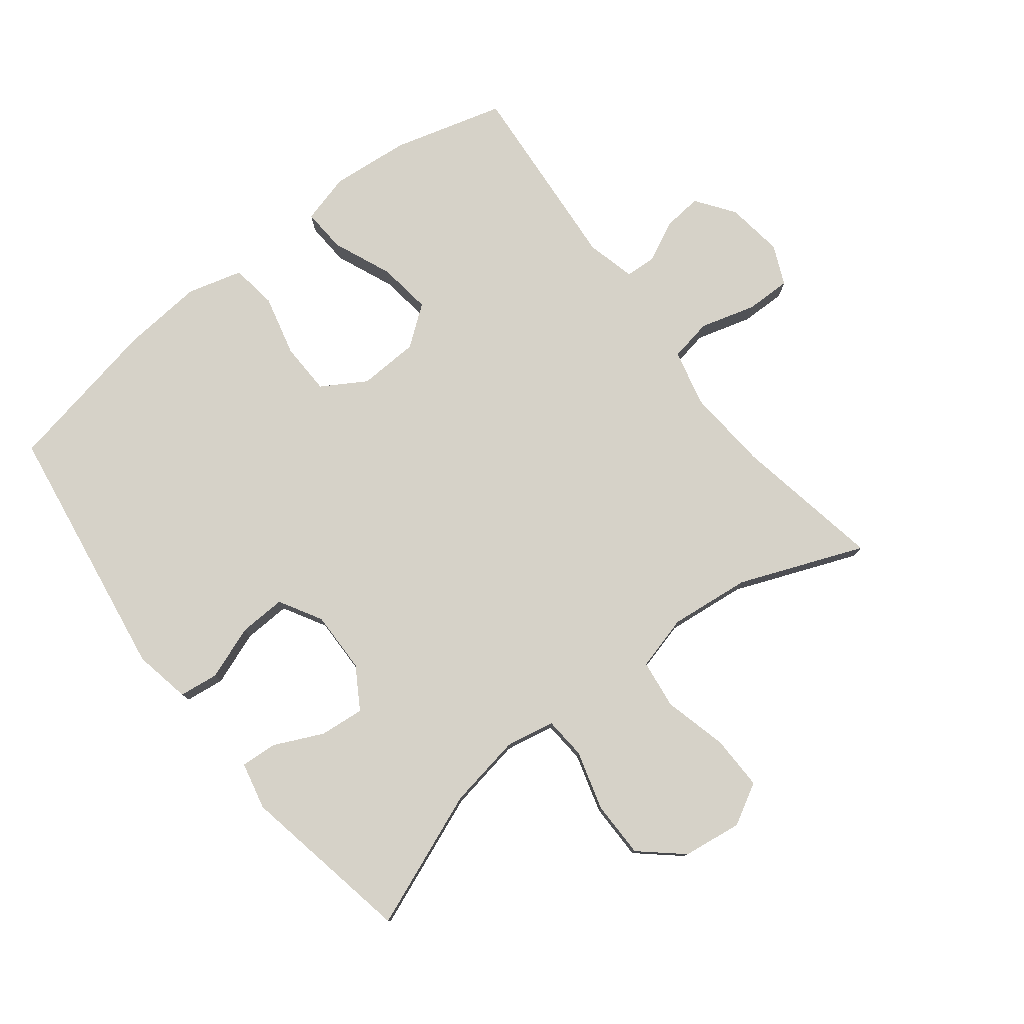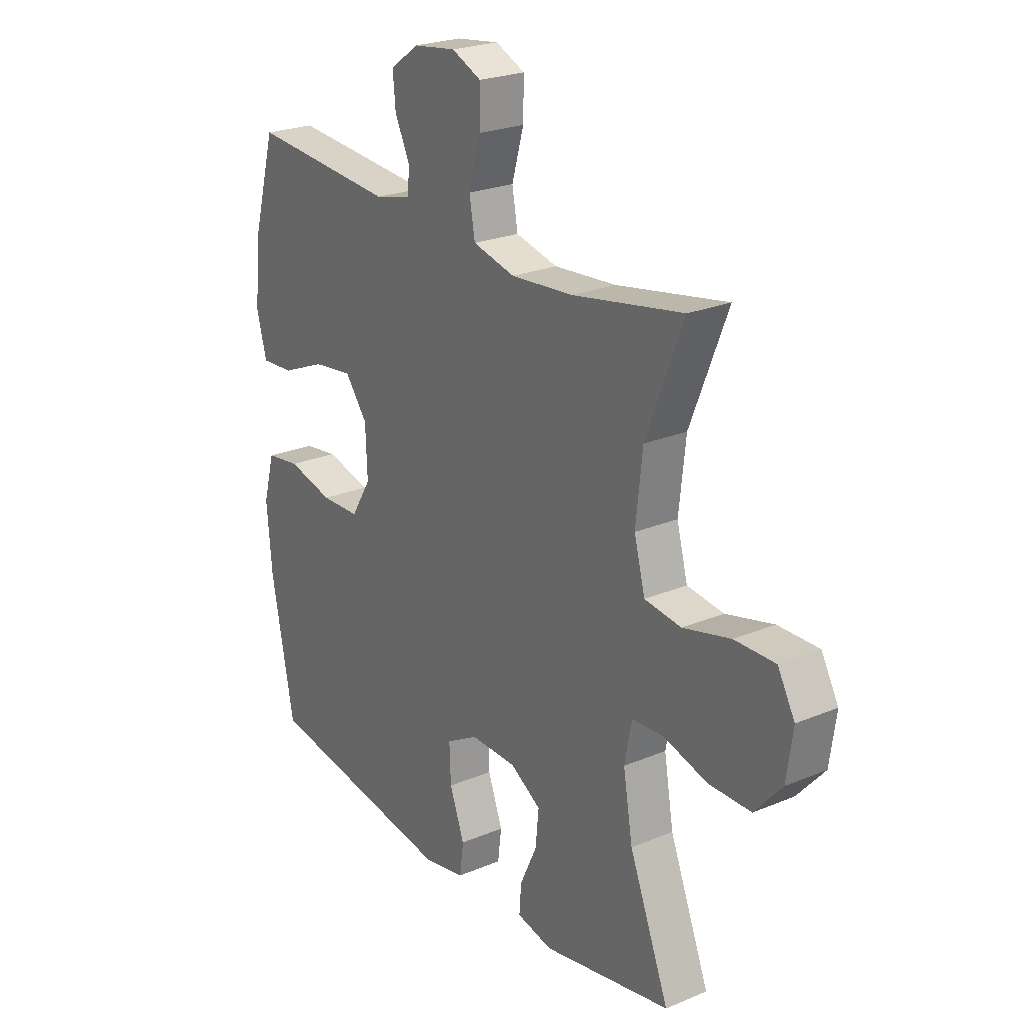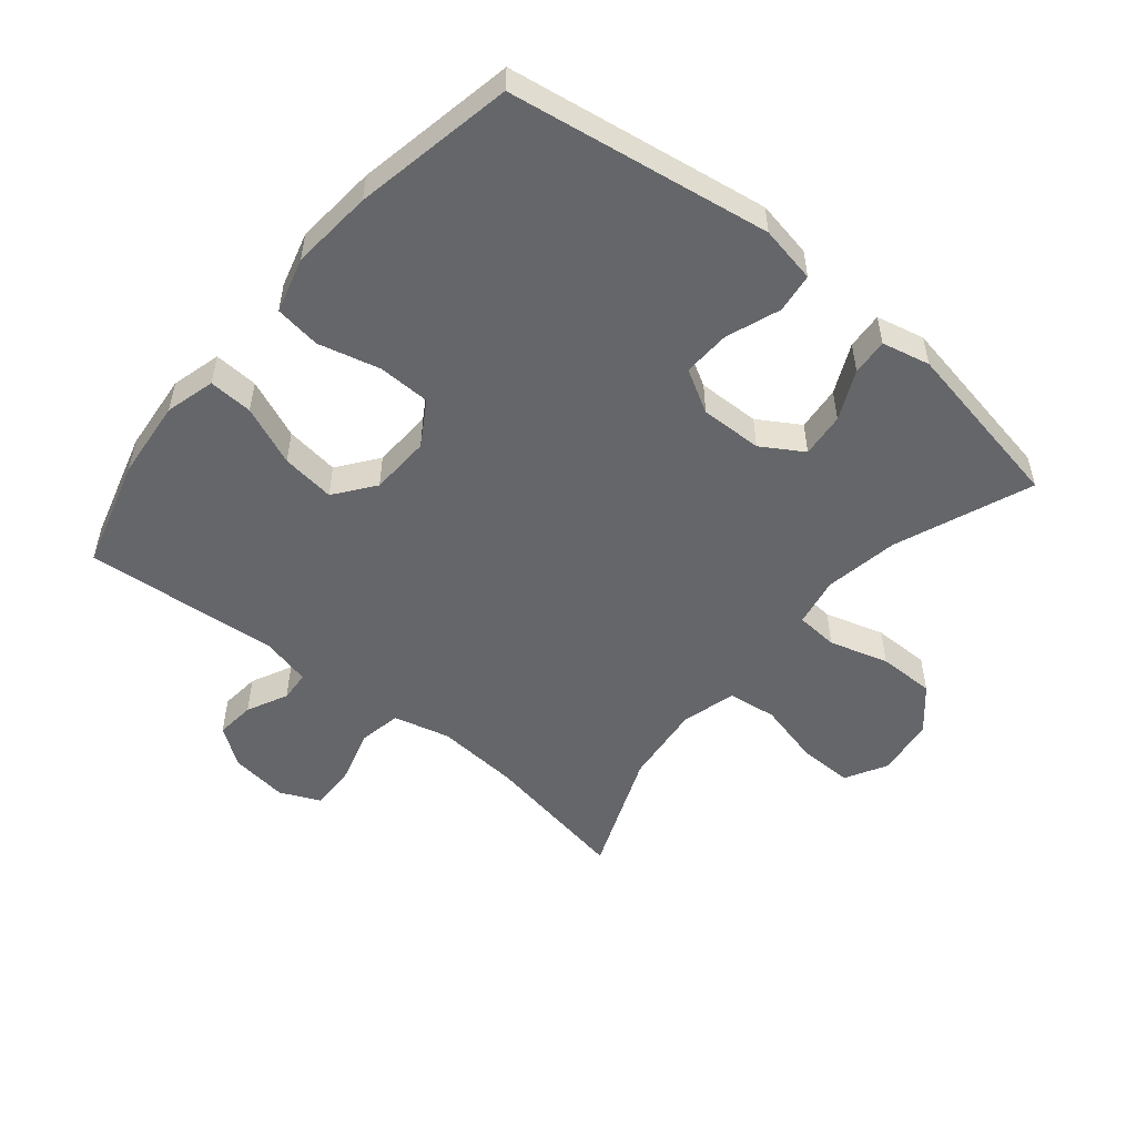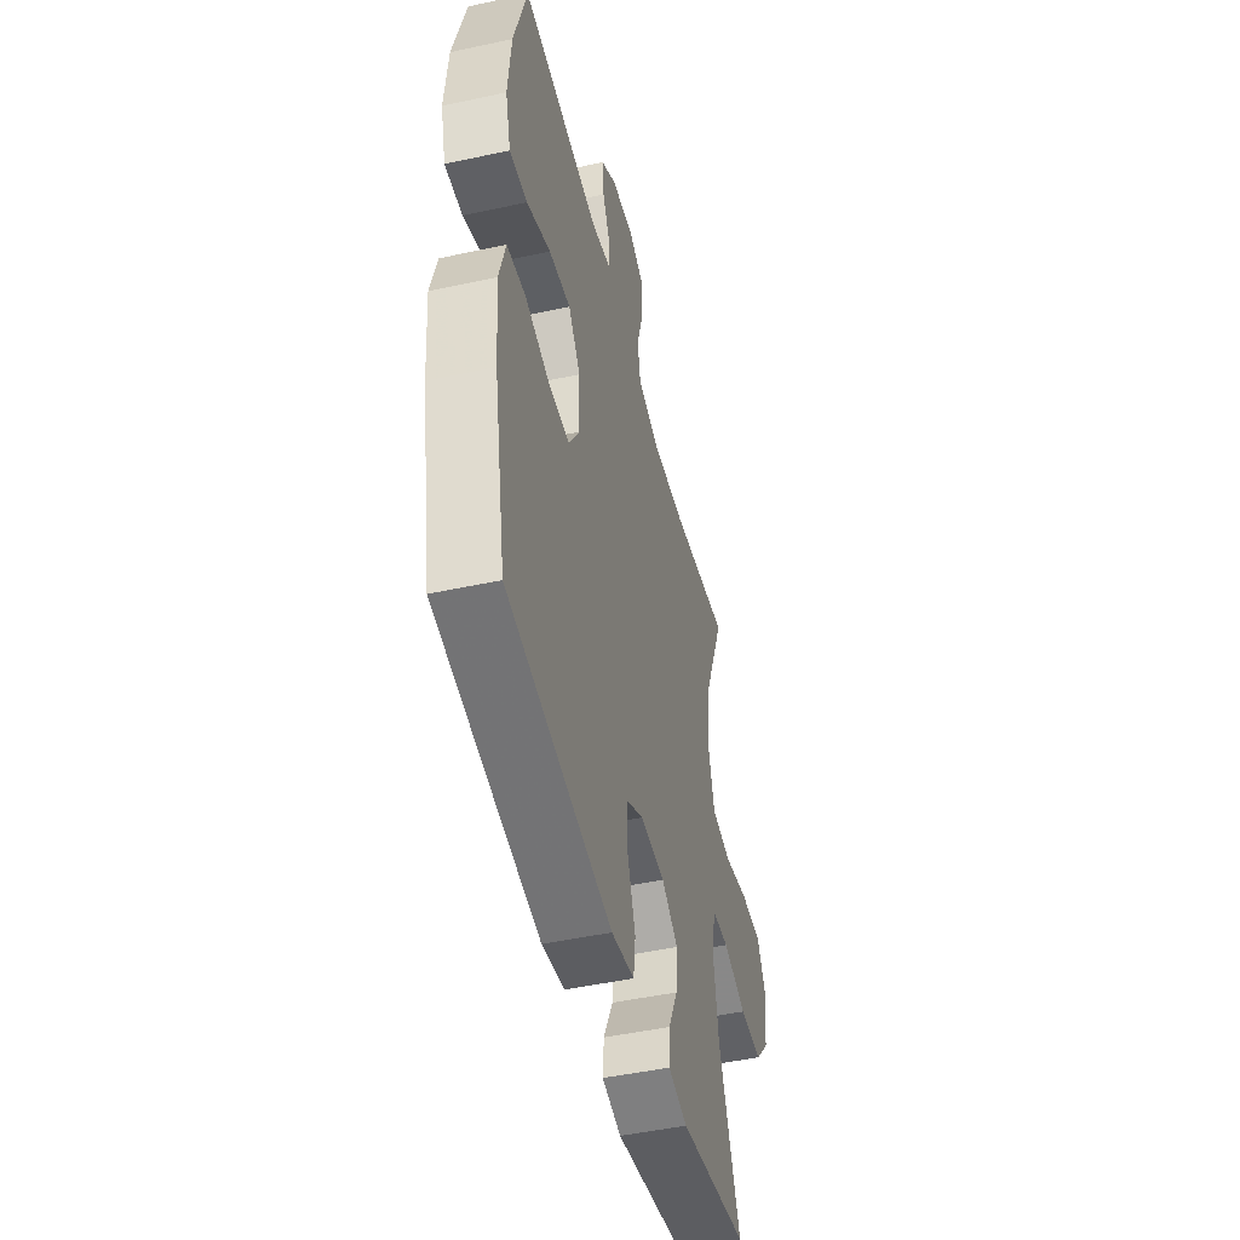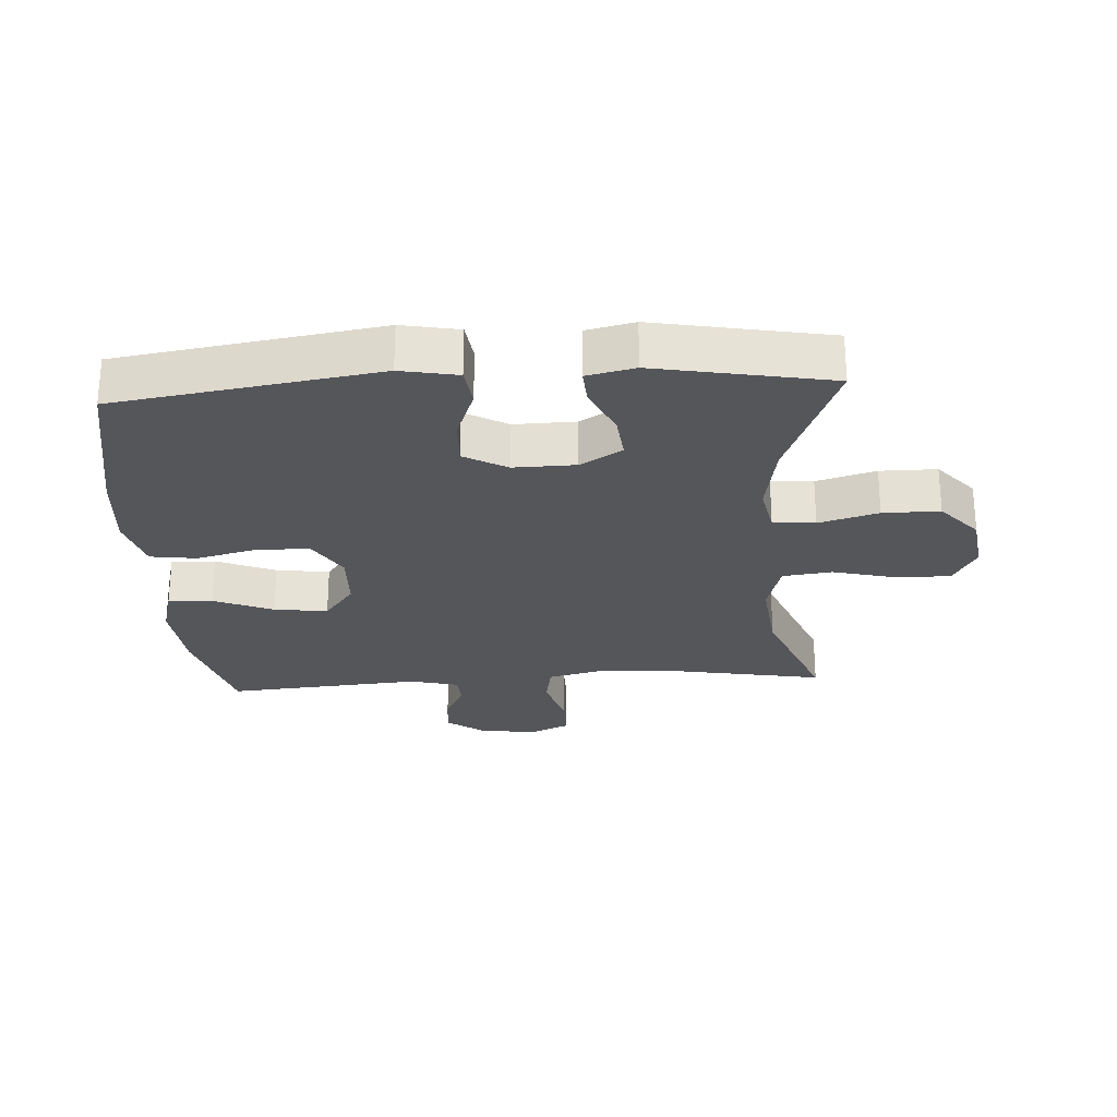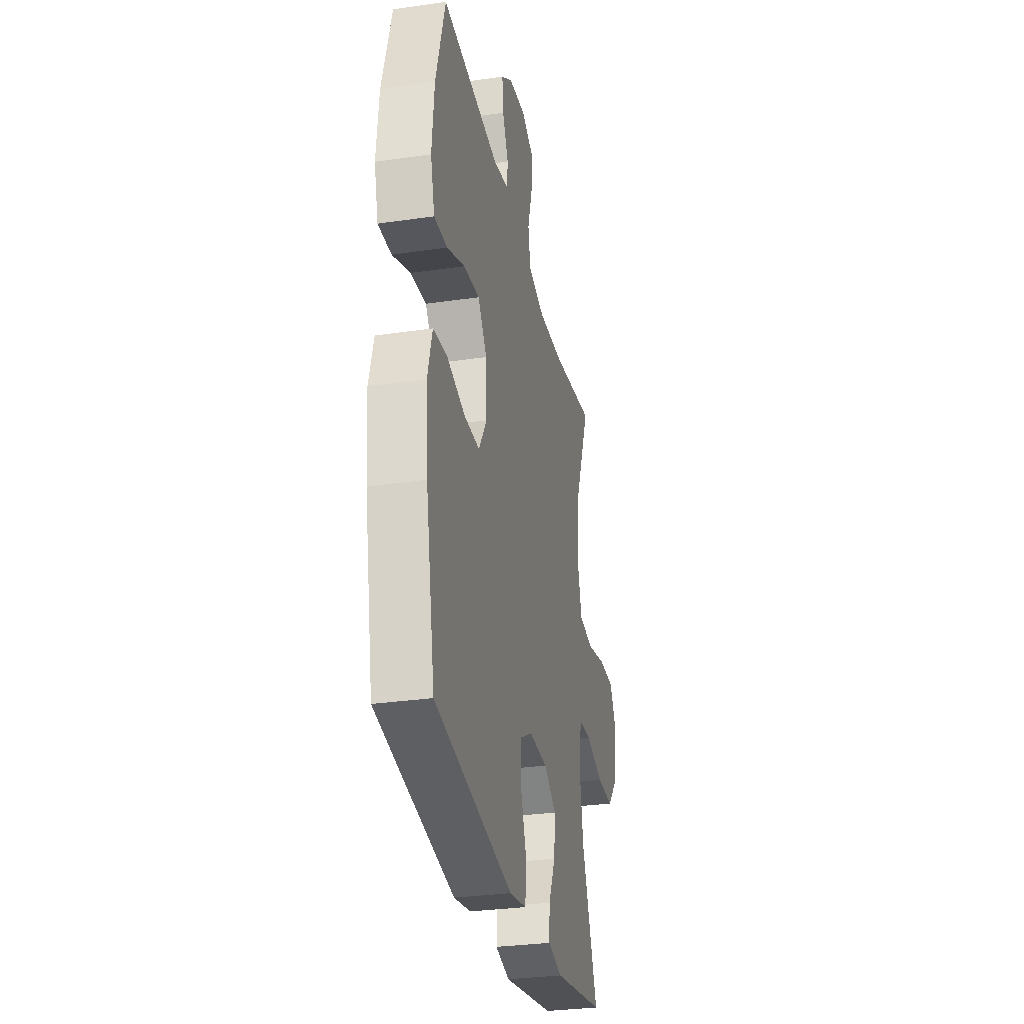
<metadata>
{"format":"obj","ext":"obj","renderer":"f3d","projection":"perspective","resolution":1024,"background":"white","views":[{"elev":78.1,"azim":-128.0,"up":"+Y"},{"elev":23.8,"azim":-125.0,"up":"+Z"},{"elev":-51.9,"azim":140.5,"up":"+Y"},{"elev":-47.7,"azim":103.7,"up":"+Z"},{"elev":-26.0,"azim":-176.5,"up":"+Y"},{"elev":-30.8,"azim":101.8,"up":"+Z"}]}
</metadata>
<code>
v -0.5 0.07 0.5
v -0.267 0.07 0.458
v -0.136 0.07 0.448
v -0.047 0.07 0.47
v -0.035 0.07 0.537
v -0.06 0.07 0.624
v -0.061 0.07 0.695
v 0.001 0.07 0.723
v 0.091 0.07 0.711
v 0.151 0.07 0.668
v 0.145 0.07 0.606
v 0.114 0.07 0.542
v 0.117 0.07 0.494
v 0.194 0.07 0.475
v 0.5 0.07 0.5
v 0.549 0.07 0.326
v 0.561 0.07 0.202
v 0.54 0.07 0.124
v 0.471 0.07 0.128
v 0.378 0.07 0.167
v 0.294 0.07 0.178
v 0.247 0.07 0.116
v 0.243 0.07 0.021
v 0.285 0.07 -0.048
v 0.367 0.07 -0.05
v 0.463 0.07 -0.026
v 0.535 0.07 -0.036
v 0.559 0.07 -0.123
v 0.548 0.07 -0.251
v 0.5 0.07 -0.5
v 0.092 0.07 -0.563
v 0.003 0.07 -0.546
v -0.005 0.07 -0.484
v 0.026 0.07 -0.4
v 0.029 0.07 -0.326
v -0.038 0.07 -0.288
v -0.135 0.07 -0.29
v -0.2 0.07 -0.33
v -0.193 0.07 -0.4
v -0.157 0.07 -0.477
v -0.153 0.07 -0.534
v -0.228 0.07 -0.551
v -0.5 0.07 -0.5
v -0.416 0.07 -0.287
v -0.396 0.07 -0.17
v -0.411 0.07 -0.093
v -0.477 0.07 -0.088
v -0.57 0.07 -0.115
v -0.659 0.07 -0.115
v -0.716 0.07 -0.05
v -0.729 0.07 0.043
v -0.693 0.07 0.108
v -0.608 0.07 0.107
v -0.508 0.07 0.082
v -0.431 0.07 0.092
v -0.408 0.07 0.178
v -0.422 0.07 0.305
v -0.5 0 0.5
v -0.267 0 0.458
v -0.136 0 0.448
v -0.047 0 0.47
v -0.035 0 0.537
v -0.06 0 0.624
v -0.061 0 0.695
v 0.001 0 0.723
v 0.091 0 0.711
v 0.151 0 0.668
v 0.145 0 0.606
v 0.114 0 0.542
v 0.117 0 0.494
v 0.194 0 0.475
v 0.5 0 0.5
v 0.549 0 0.326
v 0.561 0 0.202
v 0.54 0 0.124
v 0.471 0 0.128
v 0.378 0 0.167
v 0.294 0 0.178
v 0.247 0 0.116
v 0.243 0 0.021
v 0.285 0 -0.048
v 0.367 0 -0.05
v 0.463 0 -0.026
v 0.535 0 -0.036
v 0.559 0 -0.123
v 0.548 0 -0.251
v 0.5 0 -0.5
v 0.092 0 -0.563
v 0.003 0 -0.546
v -0.005 0 -0.484
v 0.026 0 -0.4
v 0.029 0 -0.326
v -0.038 0 -0.288
v -0.135 0 -0.29
v -0.2 0 -0.33
v -0.193 0 -0.4
v -0.157 0 -0.477
v -0.153 0 -0.534
v -0.228 0 -0.551
v -0.5 0 -0.5
v -0.416 0 -0.287
v -0.396 0 -0.17
v -0.411 0 -0.093
v -0.477 0 -0.088
v -0.57 0 -0.115
v -0.659 0 -0.115
v -0.716 0 -0.05
v -0.729 0 0.043
v -0.693 0 0.108
v -0.608 0 0.107
v -0.508 0 0.082
v -0.431 0 0.092
v -0.408 0 0.178
v -0.422 0 0.305
f 51 52 53 54
f 51 54 55
f 50 51 55
f 47 48 49 50
f 46 47 50 55
f 45 46 55 56
f 41 42 43 44
f 39 40 41 44
f 38 39 44 45
f 37 38 45 56
f 31 32 33 34
f 31 34 35
f 30 31 35
f 29 30 35 36
f 25 26 27 28
f 24 25 28 29
f 17 18 19 20
f 17 20 21
f 14 15 16 17
f 13 14 17 21
f 9 10 11 12
f 9 12 13
f 8 9 13
f 5 6 7 8
f 4 5 8 13
f 3 4 13 21
f 57 1 2
f 24 29 36 37
f 23 24 37 56
f 22 23 56 57
f 21 22 57
f 2 3 21 57
f 111 110 109 108
f 112 111 108
f 112 108 107
f 107 106 105 104
f 112 107 104 103
f 113 112 103 102
f 101 100 99 98
f 101 98 97 96
f 102 101 96 95
f 113 102 95 94
f 91 90 89 88
f 92 91 88
f 92 88 87
f 93 92 87 86
f 85 84 83 82
f 86 85 82 81
f 77 76 75 74
f 78 77 74
f 74 73 72 71
f 78 74 71 70
f 69 68 67 66
f 70 69 66
f 70 66 65
f 65 64 63 62
f 70 65 62 61
f 78 70 61 60
f 59 58 114
f 94 93 86 81
f 113 94 81 80
f 114 113 80 79
f 114 79 78
f 114 78 60 59
f 1 58 59 2
f 2 59 60 3
f 3 60 61 4
f 4 61 62 5
f 5 62 63 6
f 6 63 64 7
f 7 64 65 8
f 8 65 66 9
f 9 66 67 10
f 10 67 68 11
f 11 68 69 12
f 12 69 70 13
f 13 70 71 14
f 14 71 72 15
f 15 72 73 16
f 16 73 74 17
f 17 74 75 18
f 18 75 76 19
f 19 76 77 20
f 20 77 78 21
f 21 78 79 22
f 22 79 80 23
f 23 80 81 24
f 24 81 82 25
f 25 82 83 26
f 26 83 84 27
f 27 84 85 28
f 28 85 86 29
f 29 86 87 30
f 30 87 88 31
f 31 88 89 32
f 32 89 90 33
f 33 90 91 34
f 34 91 92 35
f 35 92 93 36
f 36 93 94 37
f 37 94 95 38
f 38 95 96 39
f 39 96 97 40
f 40 97 98 41
f 41 98 99 42
f 42 99 100 43
f 43 100 101 44
f 44 101 102 45
f 45 102 103 46
f 46 103 104 47
f 47 104 105 48
f 48 105 106 49
f 49 106 107 50
f 50 107 108 51
f 51 108 109 52
f 52 109 110 53
f 53 110 111 54
f 54 111 112 55
f 55 112 113 56
f 56 113 114 57
f 57 114 58 1

</code>
